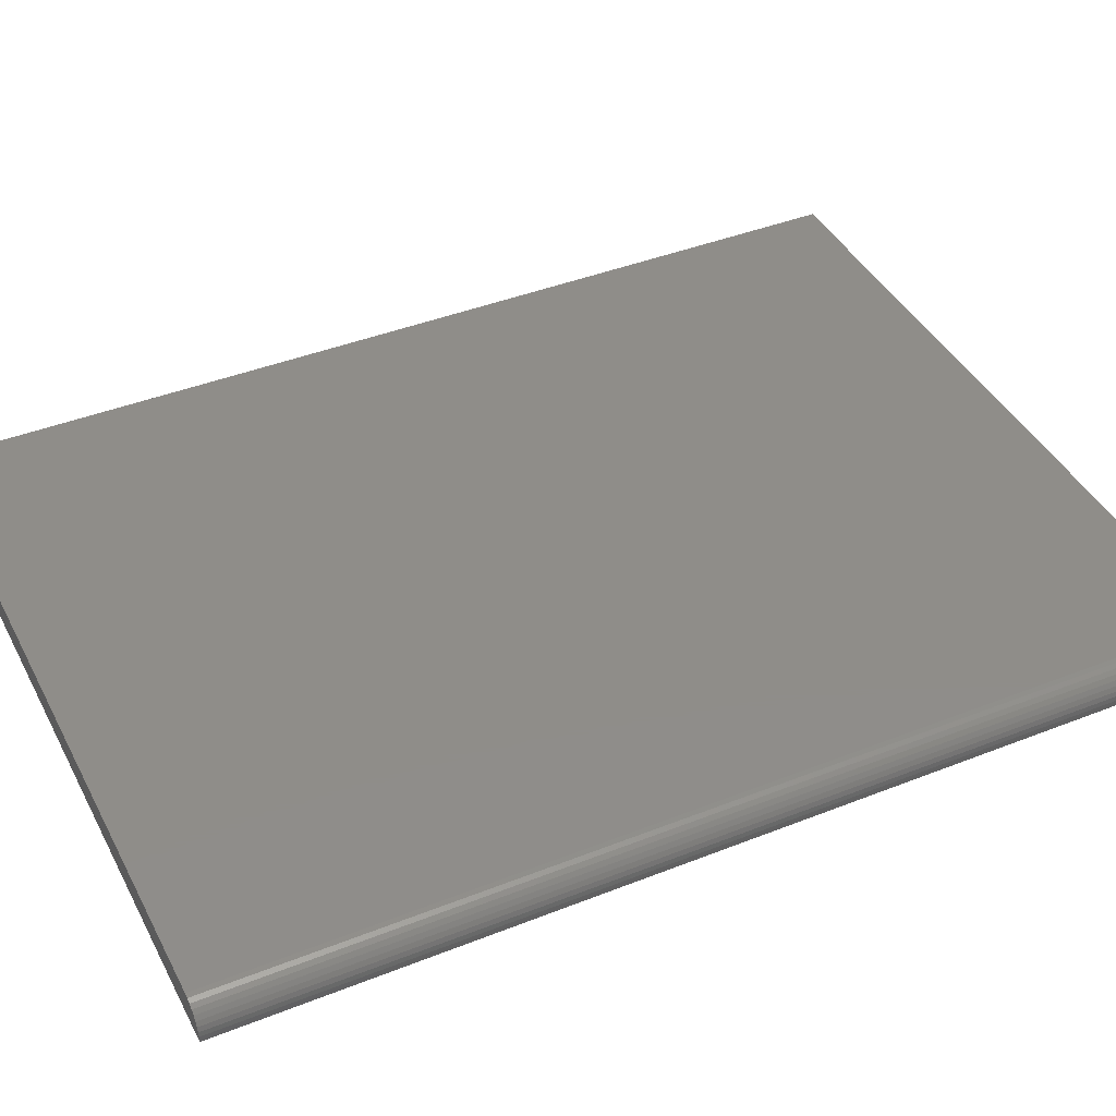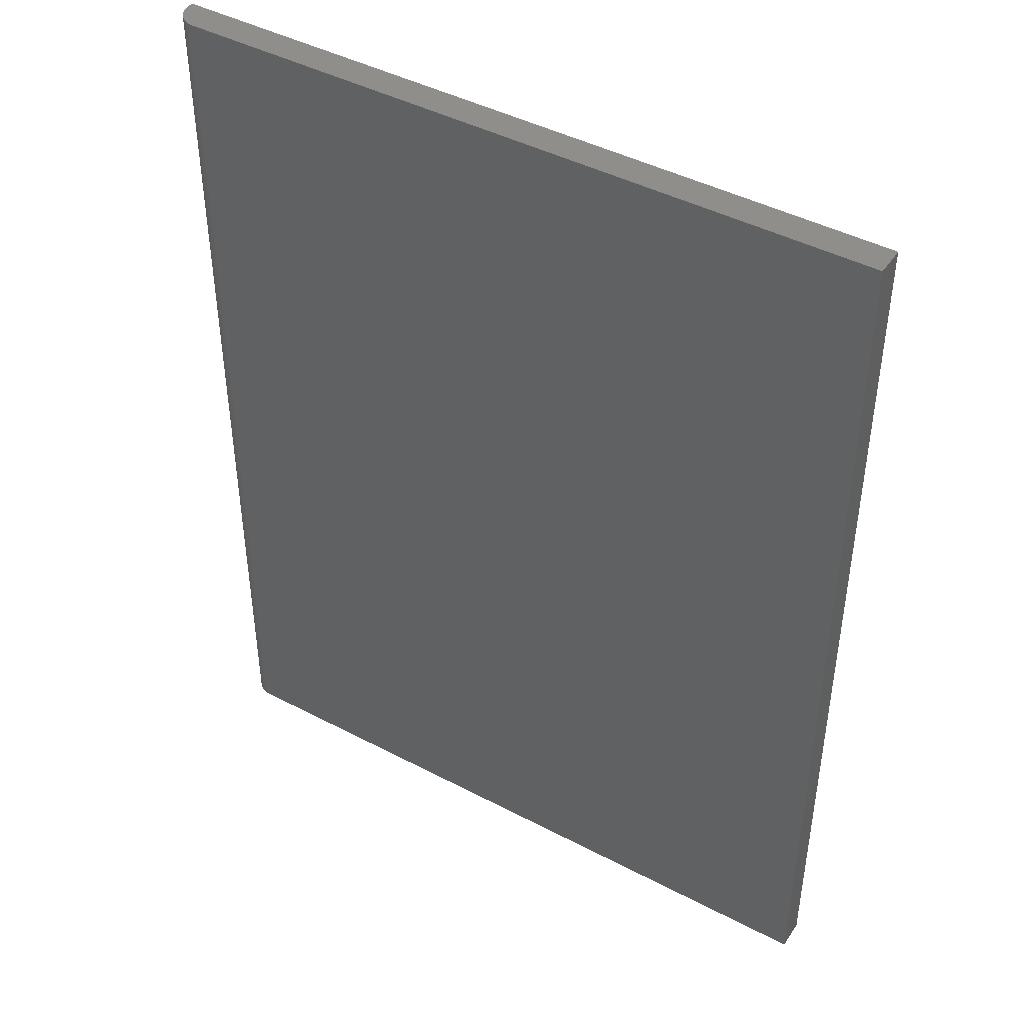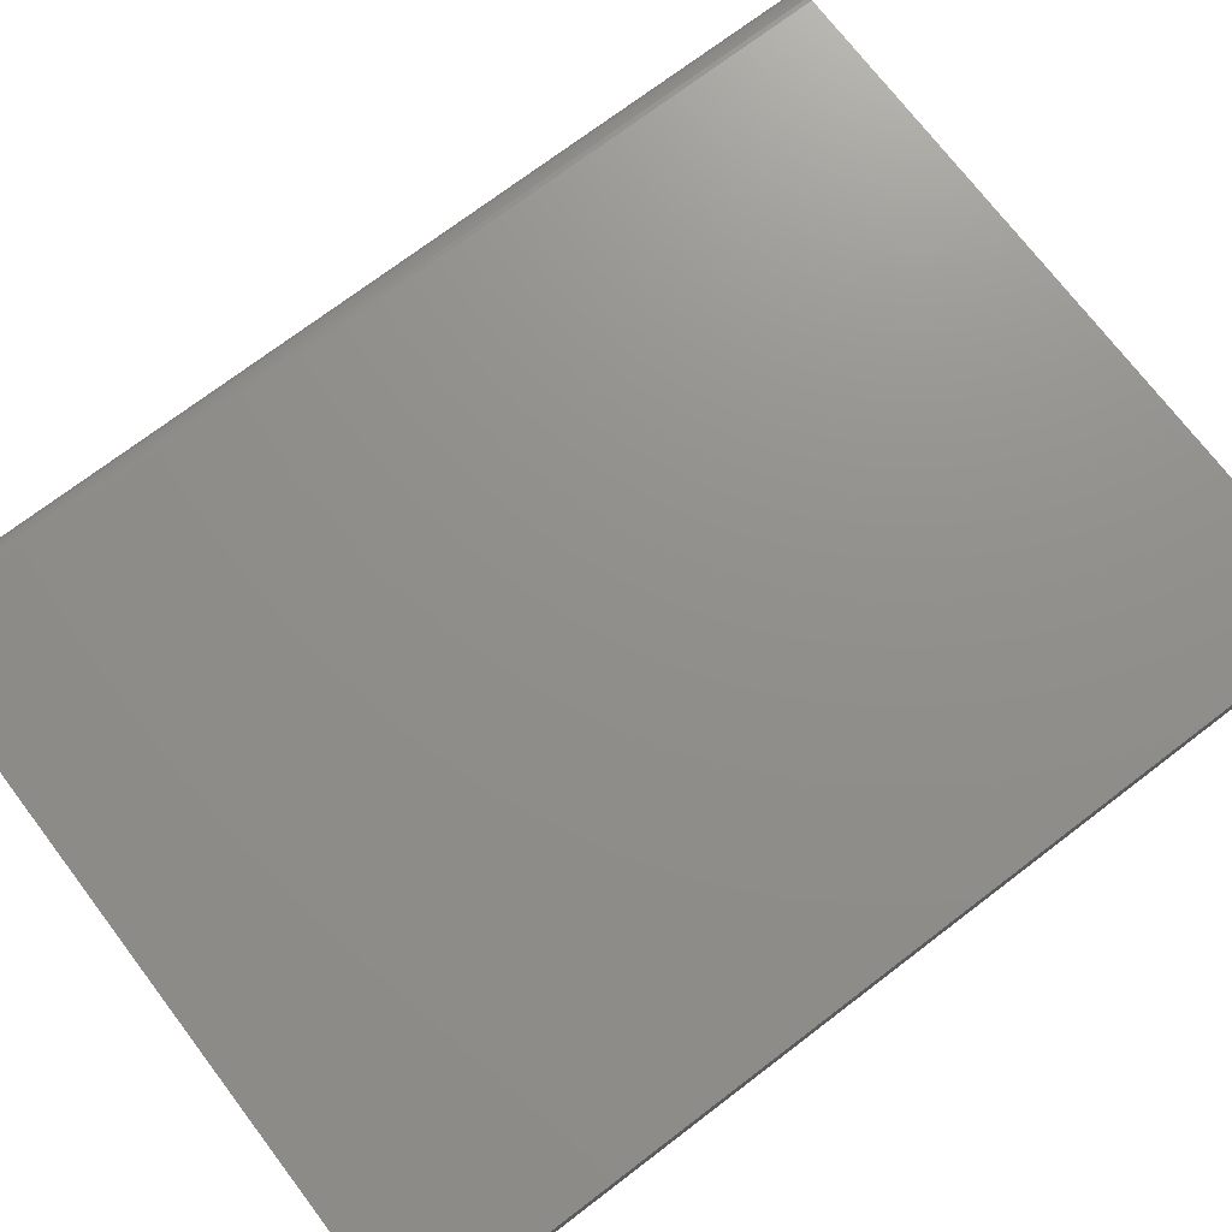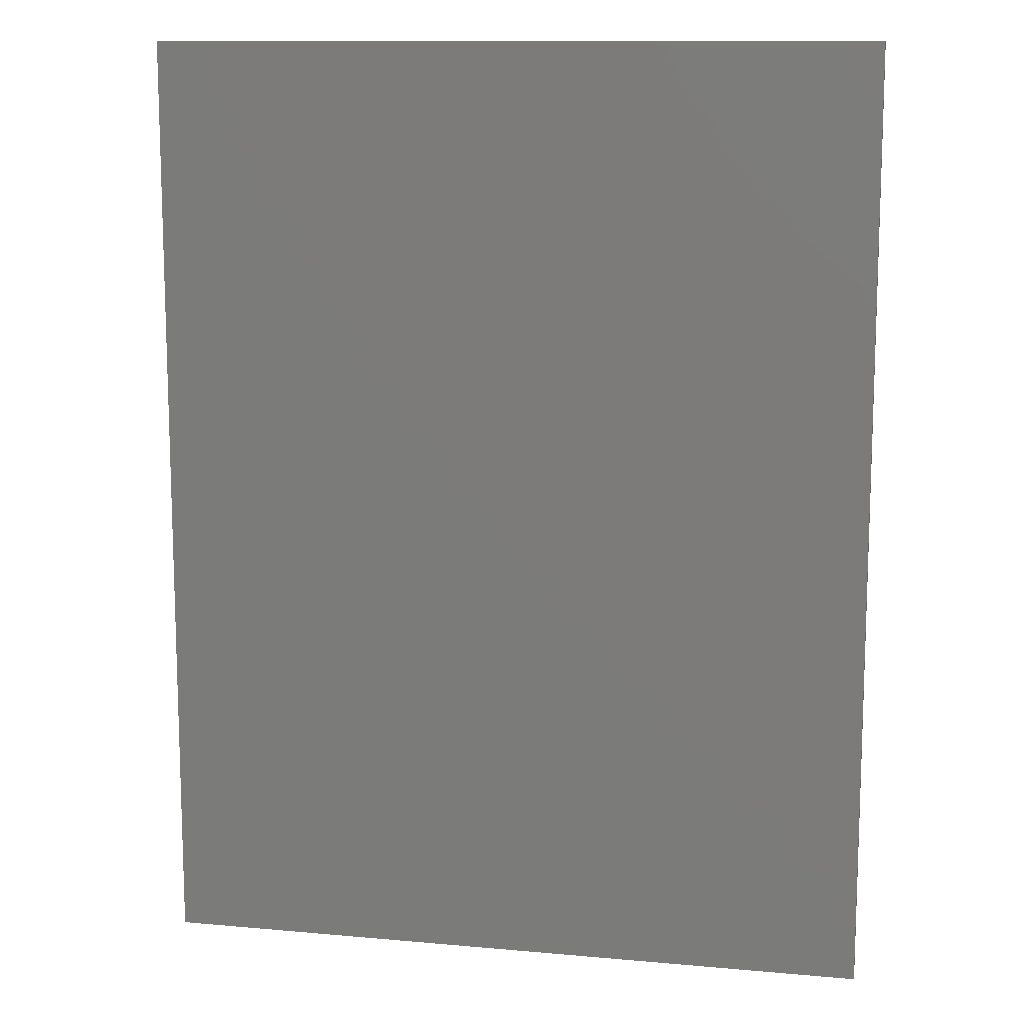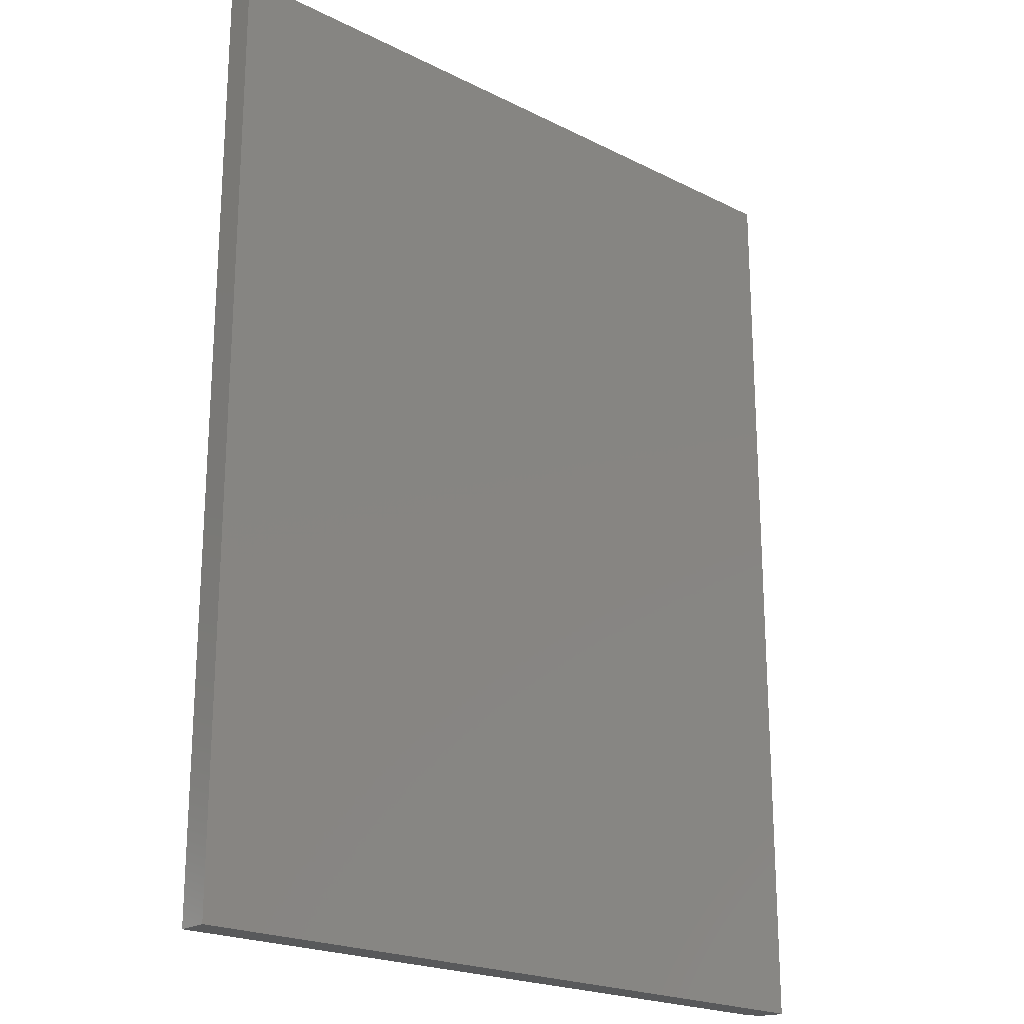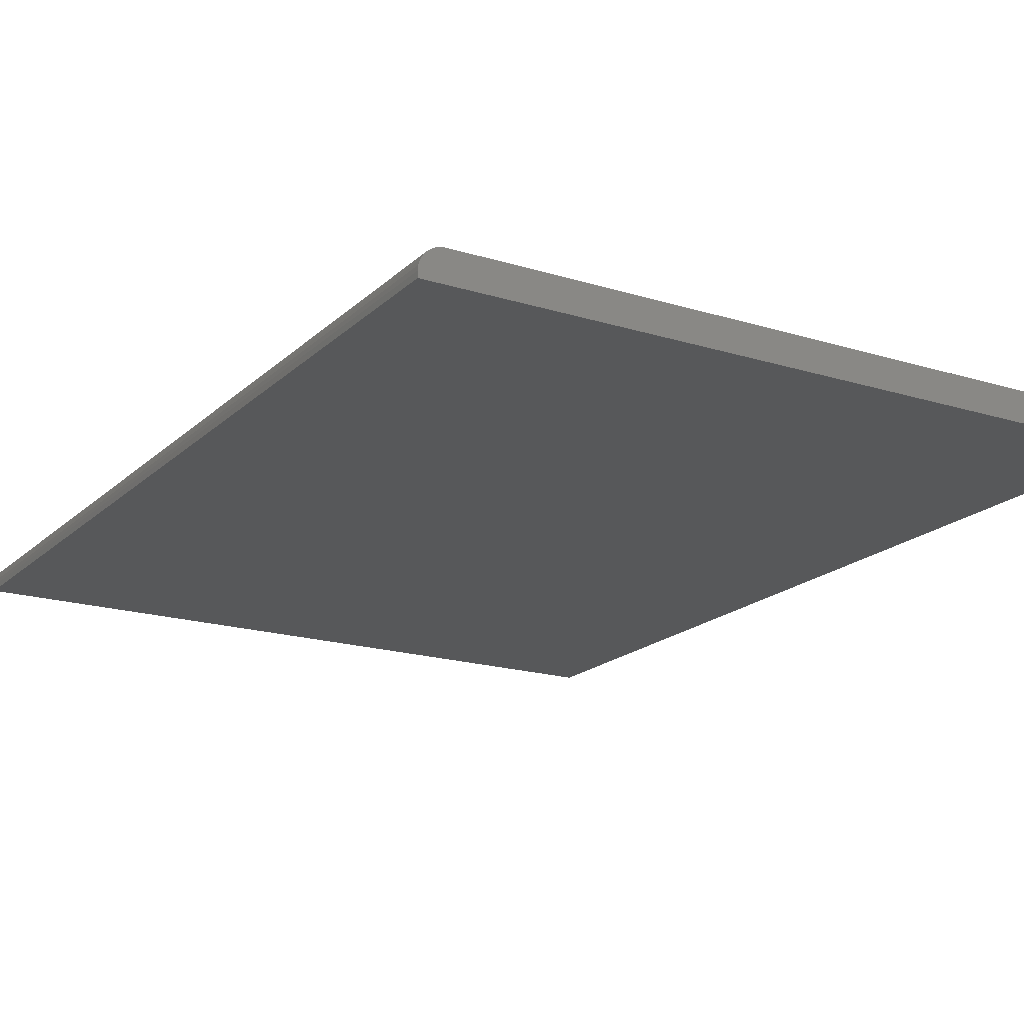
<metadata>
{"format":"stl","ext":"stl","renderer":"f3d","projection":"perspective","resolution":1024,"background":"white","views":[{"elev":41.3,"azim":-115.7,"up":"+Z"},{"elev":44.4,"azim":31.5,"up":"+Y"},{"elev":72.8,"azim":52.7,"up":"+Z"},{"elev":12.0,"azim":-167.9,"up":"+Y"},{"elev":-21.4,"azim":138.4,"up":"+Y"},{"elev":-18.5,"azim":-30.8,"up":"+Z"}]}
</metadata>
<code>
# stl→obj: 24 verts, 44 faces
v -0.1484 -0.5781 0.03906
v 0.7568 -0.5781 0.03906
v -0.1484 0.6406 0.03906
v 0.7568 0.6406 0.03906
v -0.1797 0.6406 0.007812
v -0.1797 0.6406 0
v -0.1797 -0.5781 0.007812
v -0.1797 -0.5781 0
v -0.1791 0.6406 0.01391
v -0.1773 0.6406 0.01977
v -0.1744 0.6406 0.02517
v -0.1705 0.6406 0.02991
v -0.1658 0.6406 0.0338
v -0.1604 0.6406 0.03668
v -0.1545 0.6406 0.03846
v 0.7568 0.6406 0
v -0.1744 -0.5781 0.02517
v -0.1604 -0.5781 0.03668
v -0.1658 -0.5781 0.0338
v -0.1705 -0.5781 0.02991
v -0.1545 -0.5781 0.03846
v -0.1773 -0.5781 0.01977
v -0.1791 -0.5781 0.01391
v 0.7568 -0.5781 0
f 1 2 3
f 3 2 4
f 5 6 7
f 7 6 8
f 5 9 10
f 6 5 10
f 6 10 11
f 6 11 12
f 6 12 13
f 6 13 14
f 6 14 15
f 6 15 3
f 6 3 4
f 6 4 16
f 17 18 19
f 17 19 20
f 21 18 17
f 21 17 22
f 21 22 23
f 21 23 7
f 21 7 8
f 21 8 1
f 1 8 2
f 2 8 24
f 5 7 9
f 9 7 23
f 9 23 10
f 10 23 22
f 10 22 11
f 11 22 17
f 11 17 12
f 12 17 20
f 12 20 13
f 13 20 19
f 13 19 14
f 14 19 18
f 14 18 15
f 15 18 21
f 15 21 3
f 3 21 1
f 8 6 24
f 24 6 16
f 2 24 4
f 4 24 16

</code>
